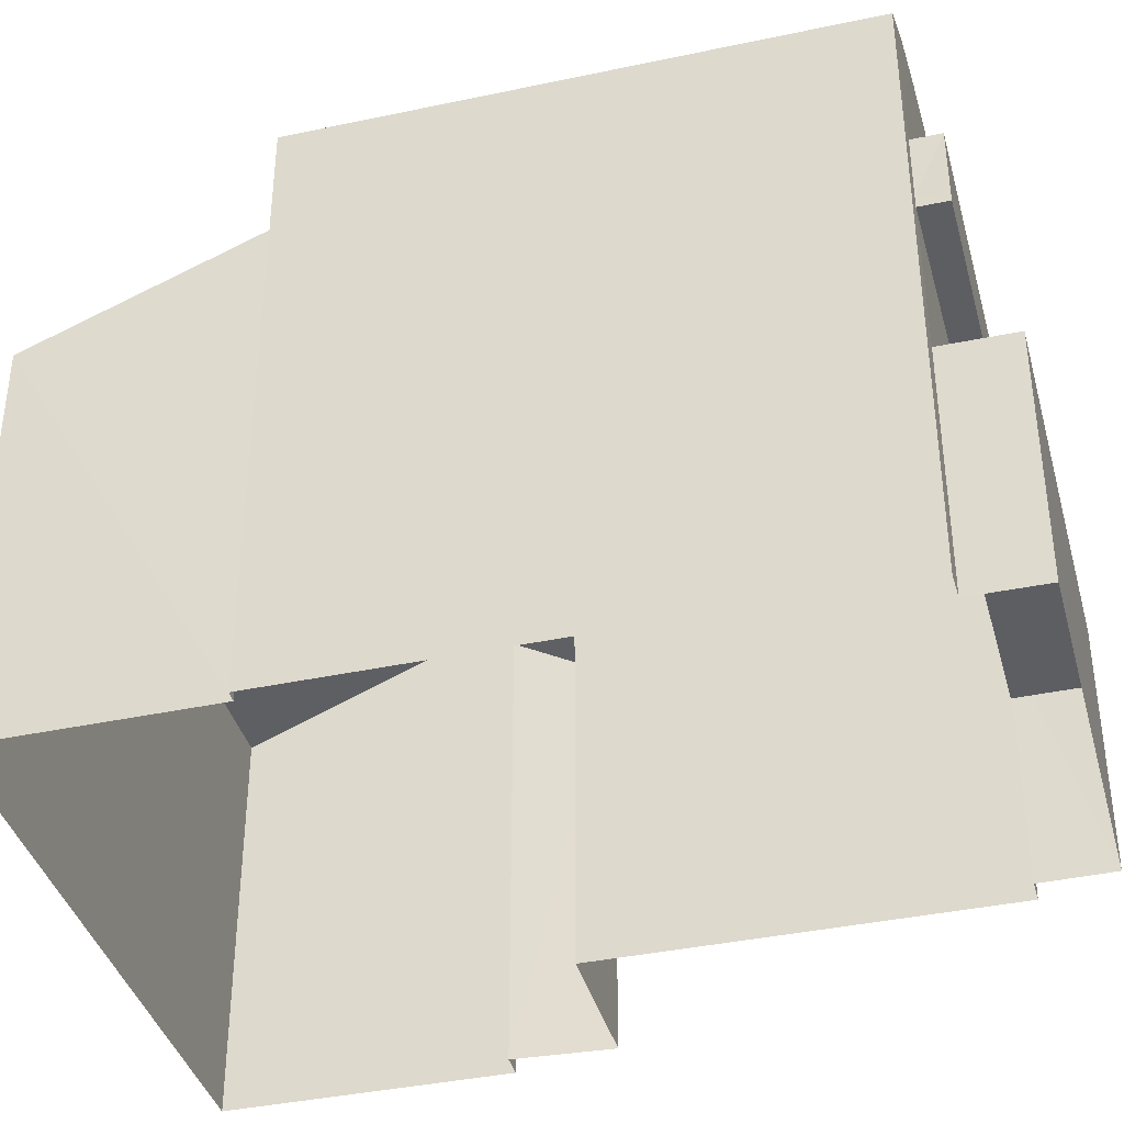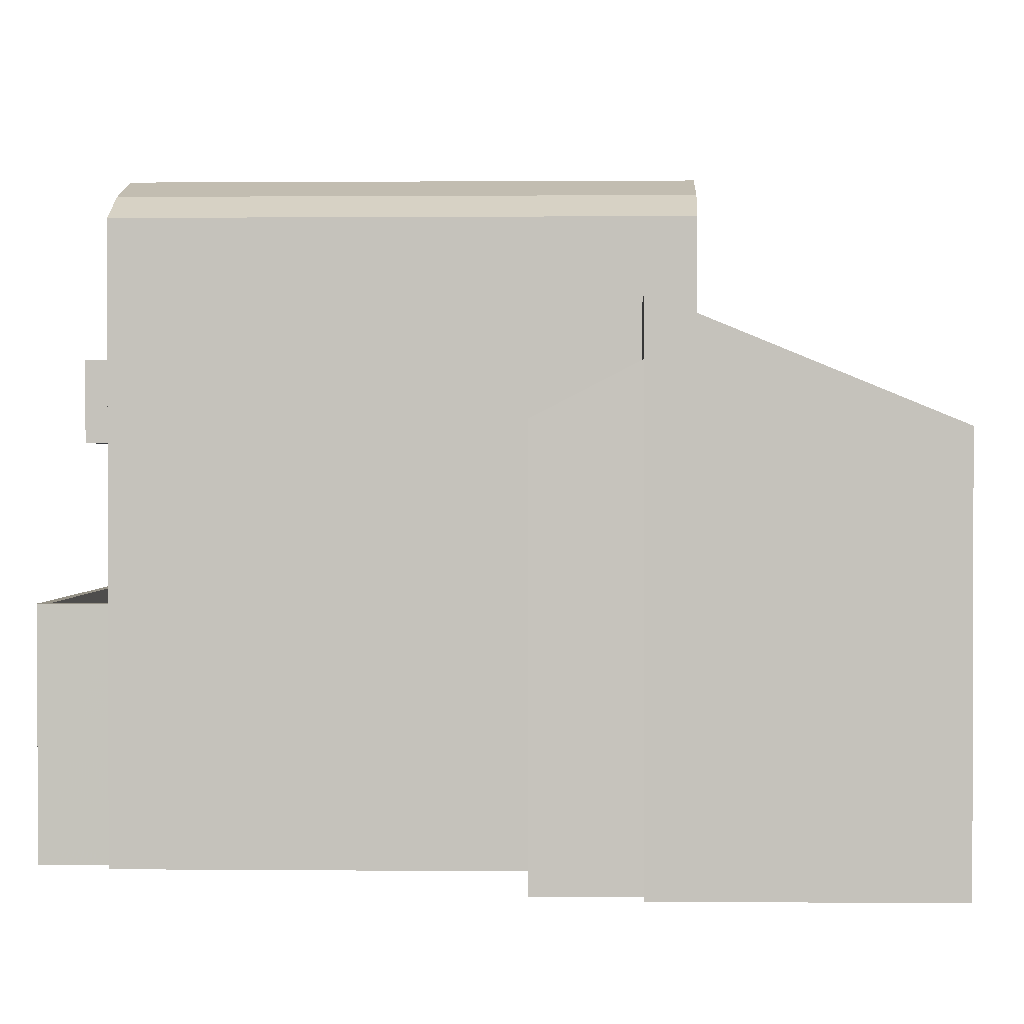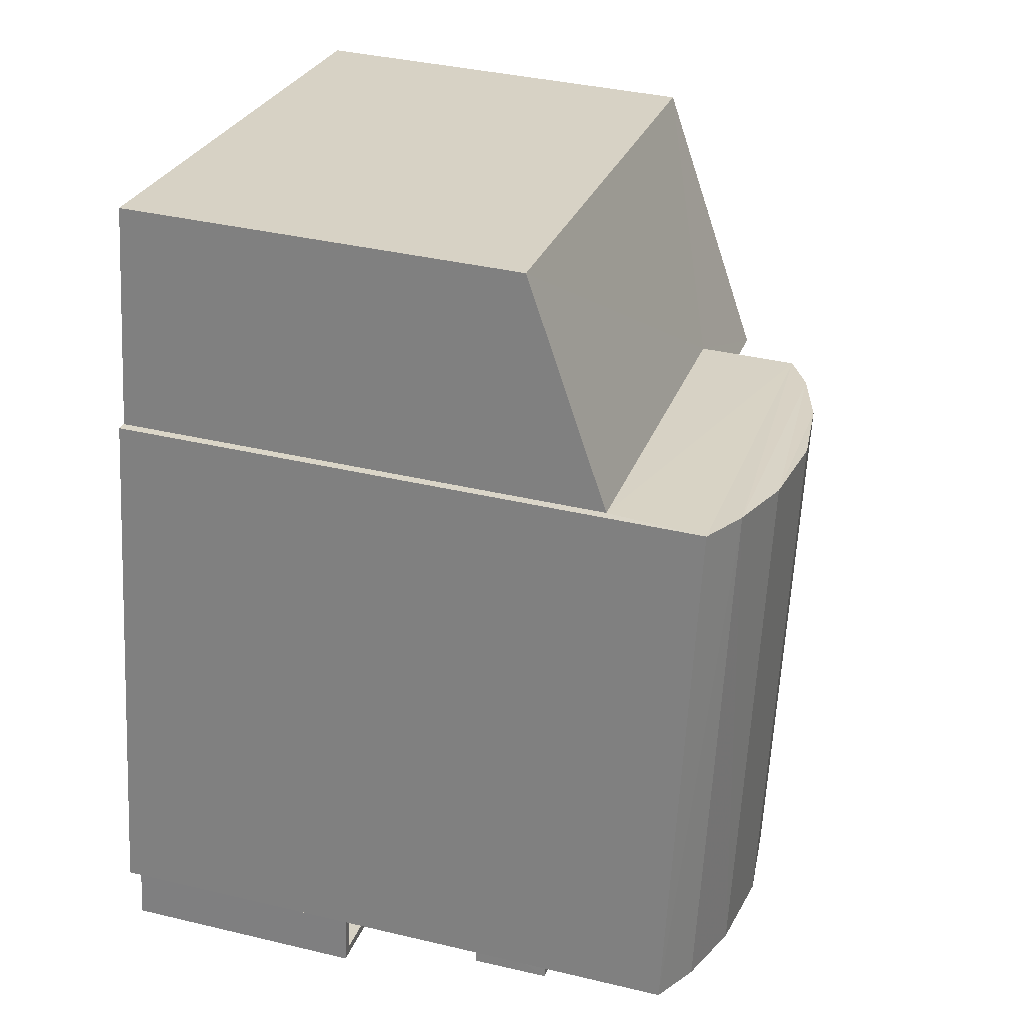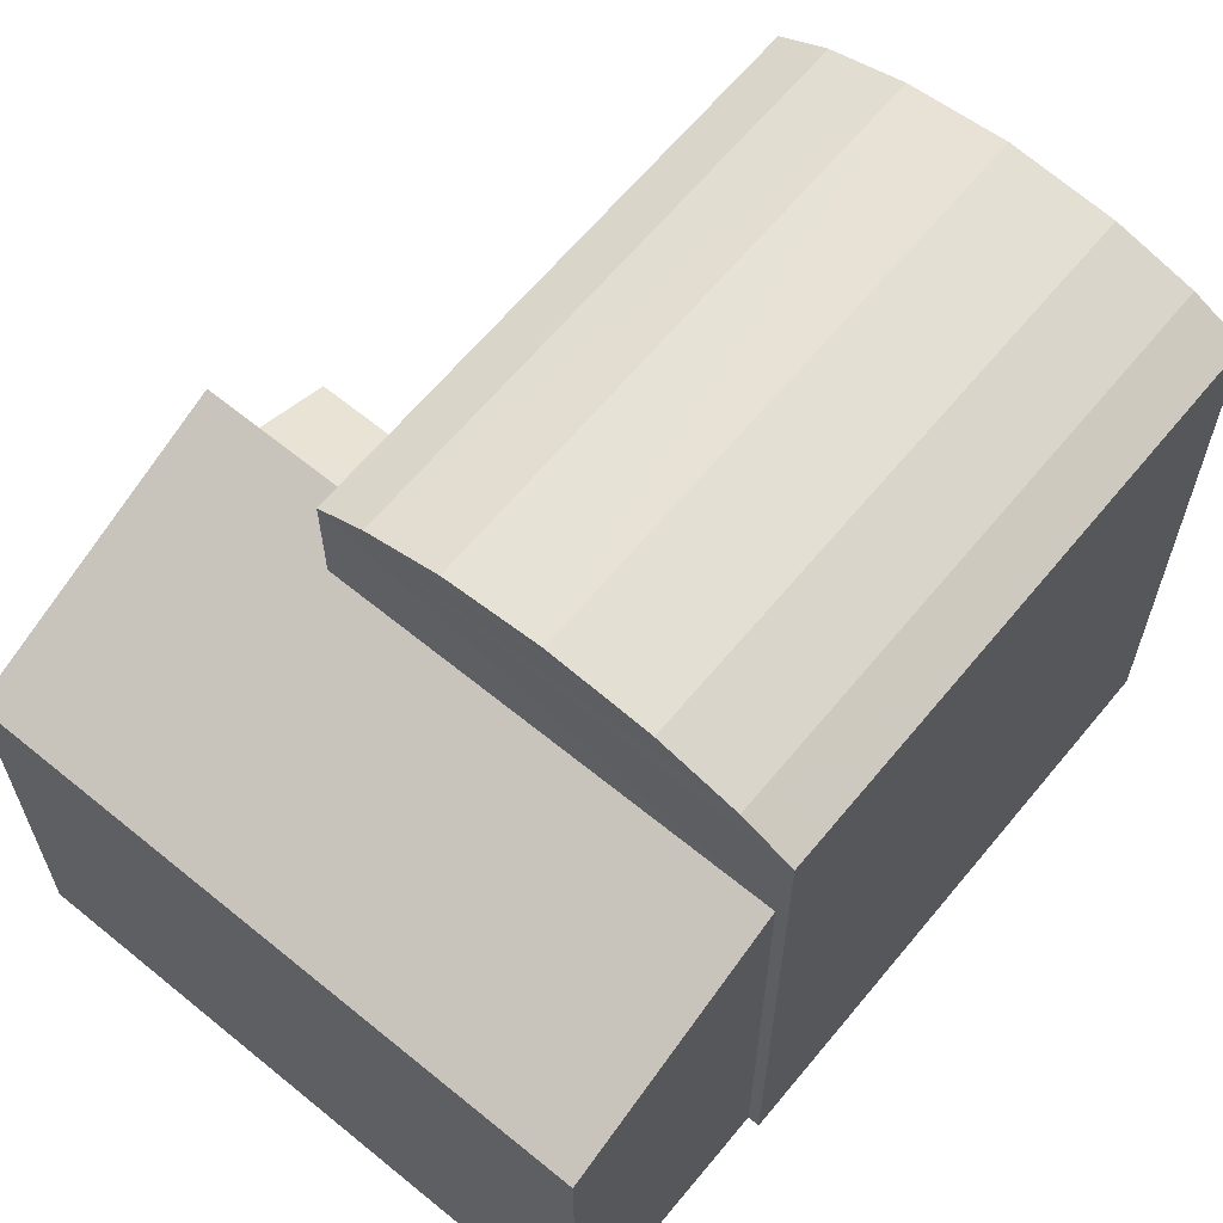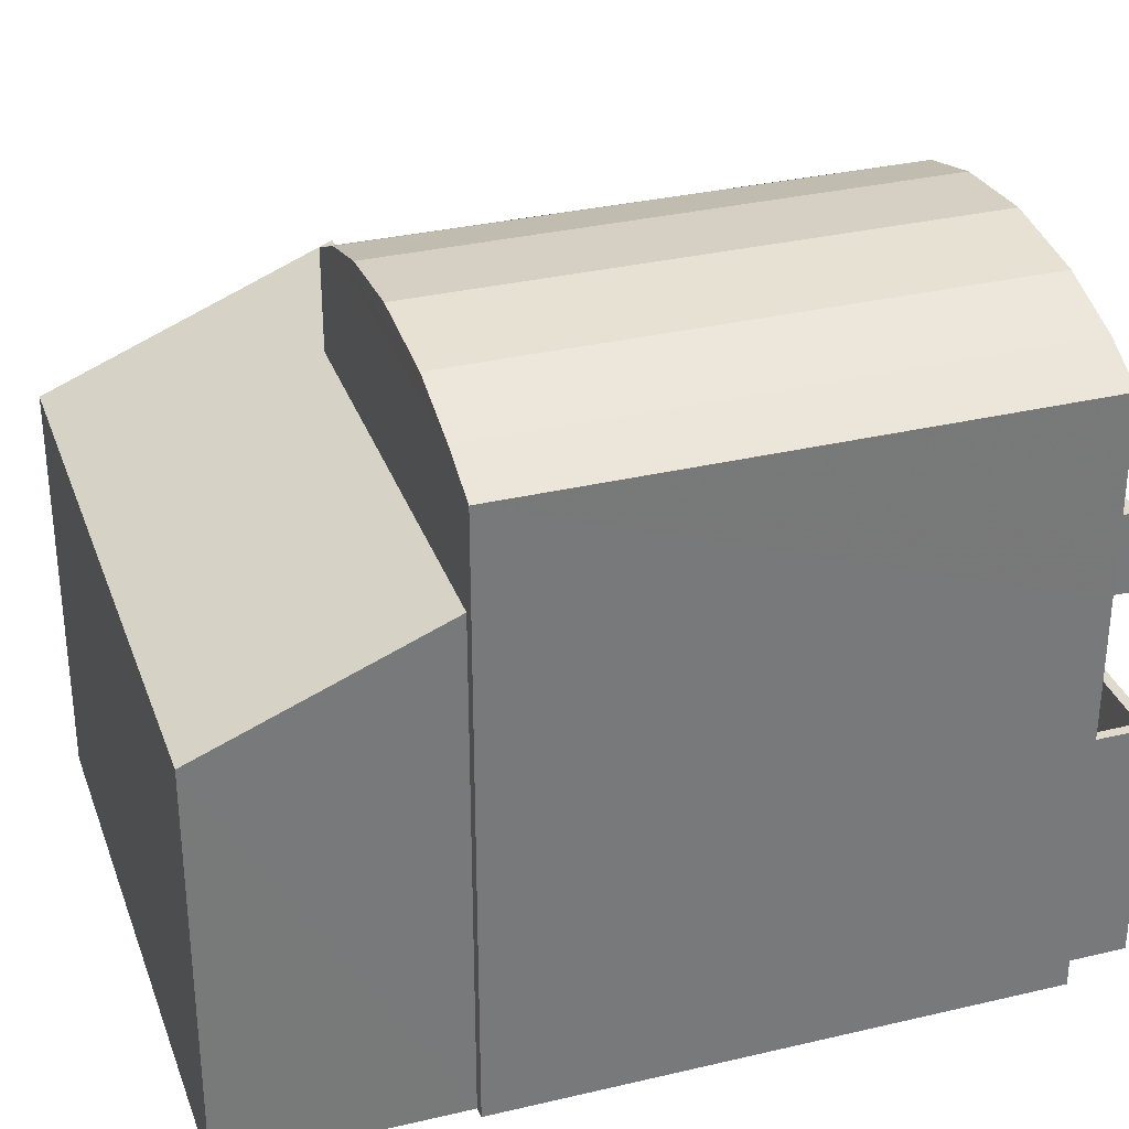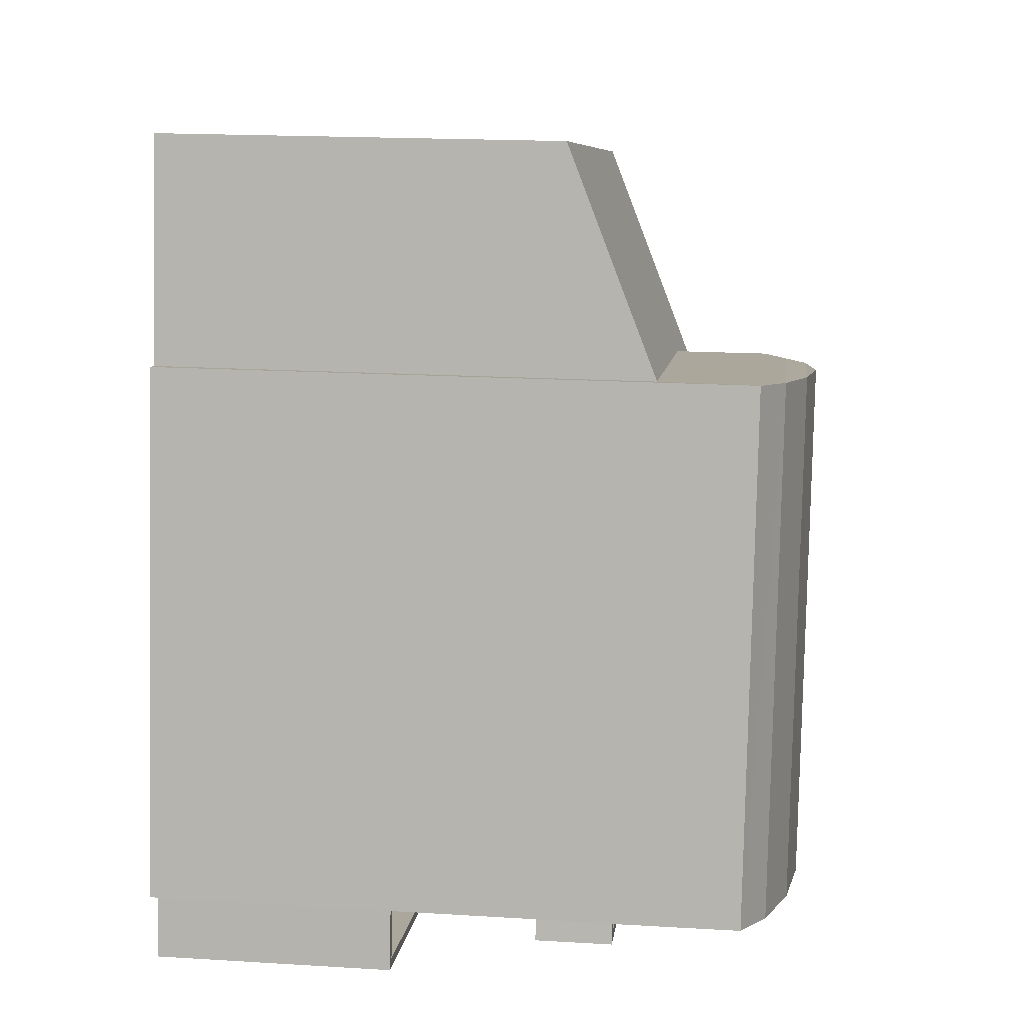
<metadata>
{"format":"obj","ext":"obj","renderer":"f3d","projection":"perspective","resolution":1024,"background":"white","views":[{"elev":-38.9,"azim":-85.8,"up":"+Z"},{"elev":1.0,"azim":81.2,"up":"+Z"},{"elev":37.5,"azim":-73.1,"up":"+Y"},{"elev":64.1,"azim":-151.3,"up":"+Z"},{"elev":32.6,"azim":-119.0,"up":"+Z"},{"elev":18.8,"azim":-83.2,"up":"+Y"}]}
</metadata>
<code>
v -8.815e+04 -9.926e+04 5.313
v -8.815e+04 -9.926e+04 5.313
v -8.815e+04 -9.926e+04 5.313
v -8.815e+04 -9.926e+04 5.313
v -8.815e+04 -9.927e+04 5.314
v -8.815e+04 -9.927e+04 5.313
v -8.815e+04 -9.927e+04 5.314
v -8.814e+04 -9.926e+04 5.314
v -8.815e+04 -9.925e+04 5.314
v -8.814e+04 -9.925e+04 5.314
v -8.814e+04 -9.926e+04 5.314
v -8.814e+04 -9.926e+04 5.314
v -8.815e+04 -9.927e+04 5.314
v -8.814e+04 -9.926e+04 5.314
v -8.815e+04 -9.927e+04 11.4
v -8.815e+04 -9.927e+04 11.4
v -8.815e+04 -9.926e+04 11.4
v -8.815e+04 -9.926e+04 11.4
v -8.814e+04 -9.926e+04 12.5
v -8.814e+04 -9.926e+04 11.7
v -8.814e+04 -9.926e+04 11.7
v -8.814e+04 -9.926e+04 12.5
v -8.815e+04 -9.925e+04 11.6
v -8.815e+04 -9.926e+04 13.05
v -8.814e+04 -9.926e+04 13.05
v -8.814e+04 -9.925e+04 11.6
v -8.814e+04 -9.926e+04 13.37
v -8.814e+04 -9.926e+04 13.37
v -8.815e+04 -9.926e+04 14.97
v -8.815e+04 -9.926e+04 14.6
v -8.815e+04 -9.926e+04 14.6
v -8.815e+04 -9.926e+04 14.97
v -8.815e+04 -9.926e+04 15.3
v -8.815e+04 -9.926e+04 15.3
v -8.815e+04 -9.927e+04 14.97
v -8.815e+04 -9.927e+04 15.3
v -8.815e+04 -9.926e+04 15.45
v -8.815e+04 -9.927e+04 14.6
v -8.814e+04 -9.926e+04 14.6
v -8.815e+04 -9.926e+04 14.97
v -8.815e+04 -9.926e+04 15.3
v -8.815e+04 -9.926e+04 15.45
v -8.815e+04 -9.927e+04 8.087
v -8.815e+04 -9.927e+04 8.087
v -8.815e+04 -9.927e+04 8.087
v -8.815e+04 -9.926e+04 8.087
v -8.815e+04 -9.927e+04 9.087
v -8.815e+04 -9.927e+04 9.087
v -8.815e+04 -9.927e+04 9.087
v -8.815e+04 -9.927e+04 9.087
v -8.815e+04 -9.927e+04 9.087
v -8.815e+04 -9.926e+04 9.087
v -8.815e+04 -9.927e+04 9.087
v -8.815e+04 -9.926e+04 9.087
v -8.815e+04 -9.927e+04 11.6
v -8.815e+04 -9.926e+04 11.6
v -8.815e+04 -9.927e+04 11.6
v -8.815e+04 -9.926e+04 11.6
v -8.815e+04 -9.927e+04 12.6
v -8.815e+04 -9.927e+04 12.6
v -8.815e+04 -9.927e+04 12.6
v -8.815e+04 -9.926e+04 12.6
v -8.815e+04 -9.926e+04 12.6
v -8.815e+04 -9.926e+04 12.6
v -8.815e+04 -9.927e+04 12.6
v -8.815e+04 -9.926e+04 12.6
v -8.815e+04 -9.926e+04 11.6
v -8.815e+04 -9.926e+04 12.6
v -8.815e+04 -9.926e+04 11.6
f 1 2 3
f 3 2 4
f 5 6 4
f 7 6 5
f 8 2 9
f 8 9 10
f 11 12 10
f 13 5 8
f 14 8 12
f 4 2 8
f 5 4 8
f 12 8 10
f 15 16 17
f 18 15 17
f 19 20 21
f 19 22 20
f 23 24 25
f 23 25 26
f 25 27 26
f 25 28 27
f 29 30 31
f 32 29 31
f 33 29 32
f 34 29 33
f 35 33 32
f 35 36 33
f 37 33 36
f 38 32 31
f 38 35 32
f 39 30 29
f 40 39 29
f 40 29 34
f 41 40 34
f 42 41 34
f 35 38 39
f 40 35 39
f 36 35 40
f 41 36 40
f 37 34 33
f 42 34 37
f 37 36 42
f 42 36 41
f 43 44 45
f 43 46 44
f 47 48 49
f 49 48 50
f 50 51 52
f 48 47 53
f 52 51 54
f 48 51 50
f 55 56 57
f 55 58 56
f 59 60 61
f 61 60 62
f 62 63 64
f 60 59 65
f 64 63 66
f 60 63 62
f 12 21 14
f 12 19 21
f 20 14 21
f 20 8 14
f 28 19 27
f 27 19 11
f 28 22 19
f 11 19 12
f 26 11 10
f 26 27 11
f 2 23 9
f 2 24 23
f 26 10 9
f 23 26 9
f 39 24 30
f 30 24 1
f 39 25 24
f 1 24 2
f 52 3 4
f 5 13 47
f 52 67 3
f 68 64 31
f 13 38 47
f 46 43 54
f 69 67 18
f 31 65 38
f 15 53 47
f 43 53 54
f 18 52 54
f 66 58 55
f 31 64 66
f 15 18 54
f 59 15 38
f 65 59 38
f 66 55 65
f 52 18 67
f 38 15 47
f 31 66 65
f 15 54 53
f 67 68 30
f 3 67 1
f 68 31 30
f 67 30 1
f 8 20 13
f 25 39 28
f 22 28 20
f 13 20 38
f 28 39 38
f 20 28 38
f 69 68 67
f 69 64 68
f 46 51 44
f 46 54 51
f 43 45 48
f 53 43 48
f 51 45 44
f 51 48 45
f 47 49 7
f 5 47 7
f 50 6 7
f 49 50 7
f 52 6 50
f 52 4 6
f 58 63 56
f 58 66 63
f 55 57 60
f 65 55 60
f 60 57 56
f 63 60 56
f 17 62 69
f 17 69 18
f 62 64 69
f 59 61 16
f 15 59 16
f 16 62 17
f 16 61 62

</code>
